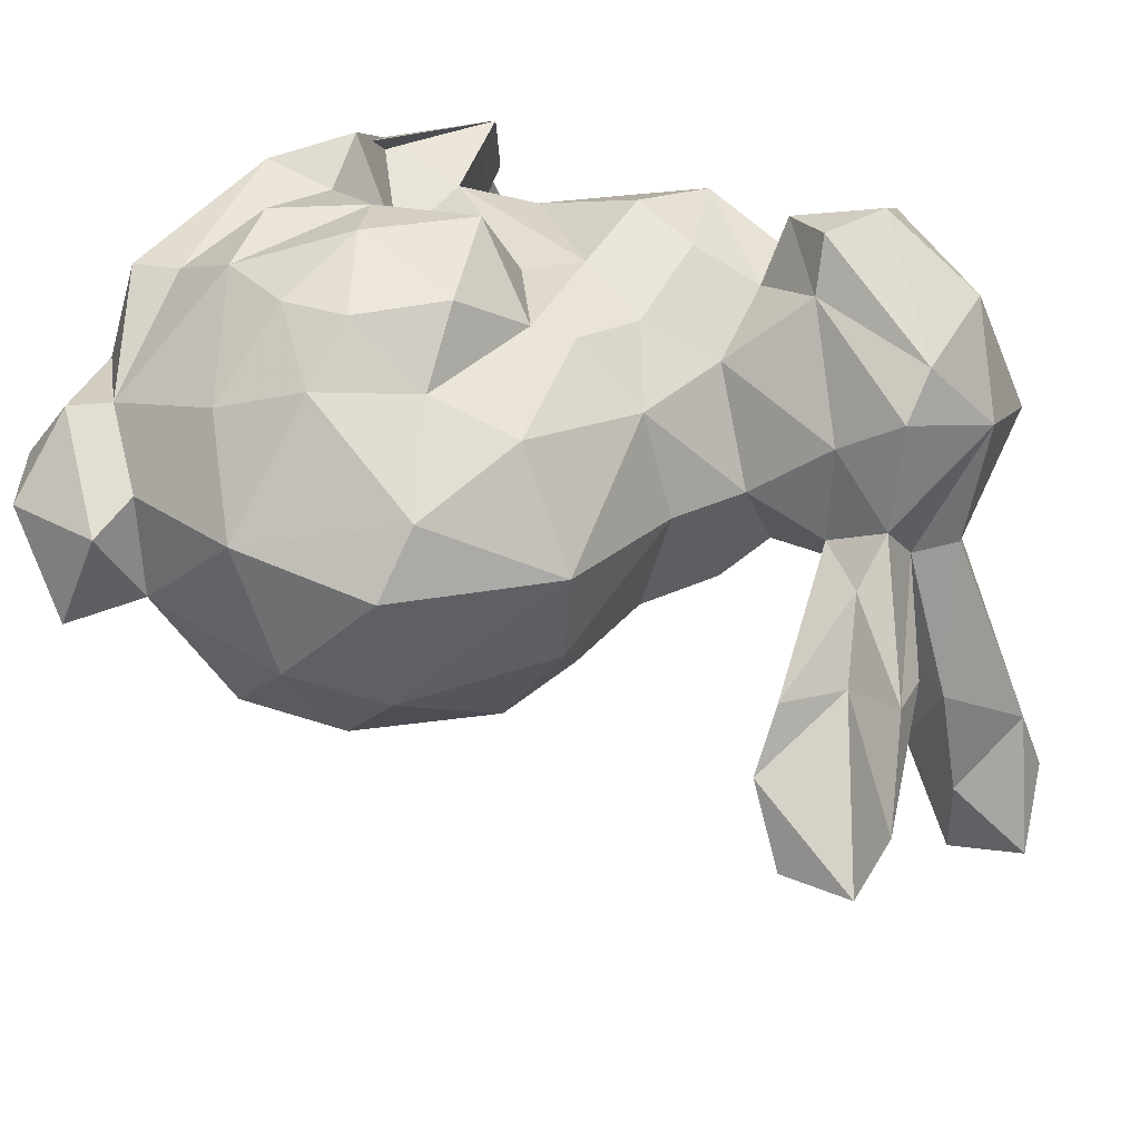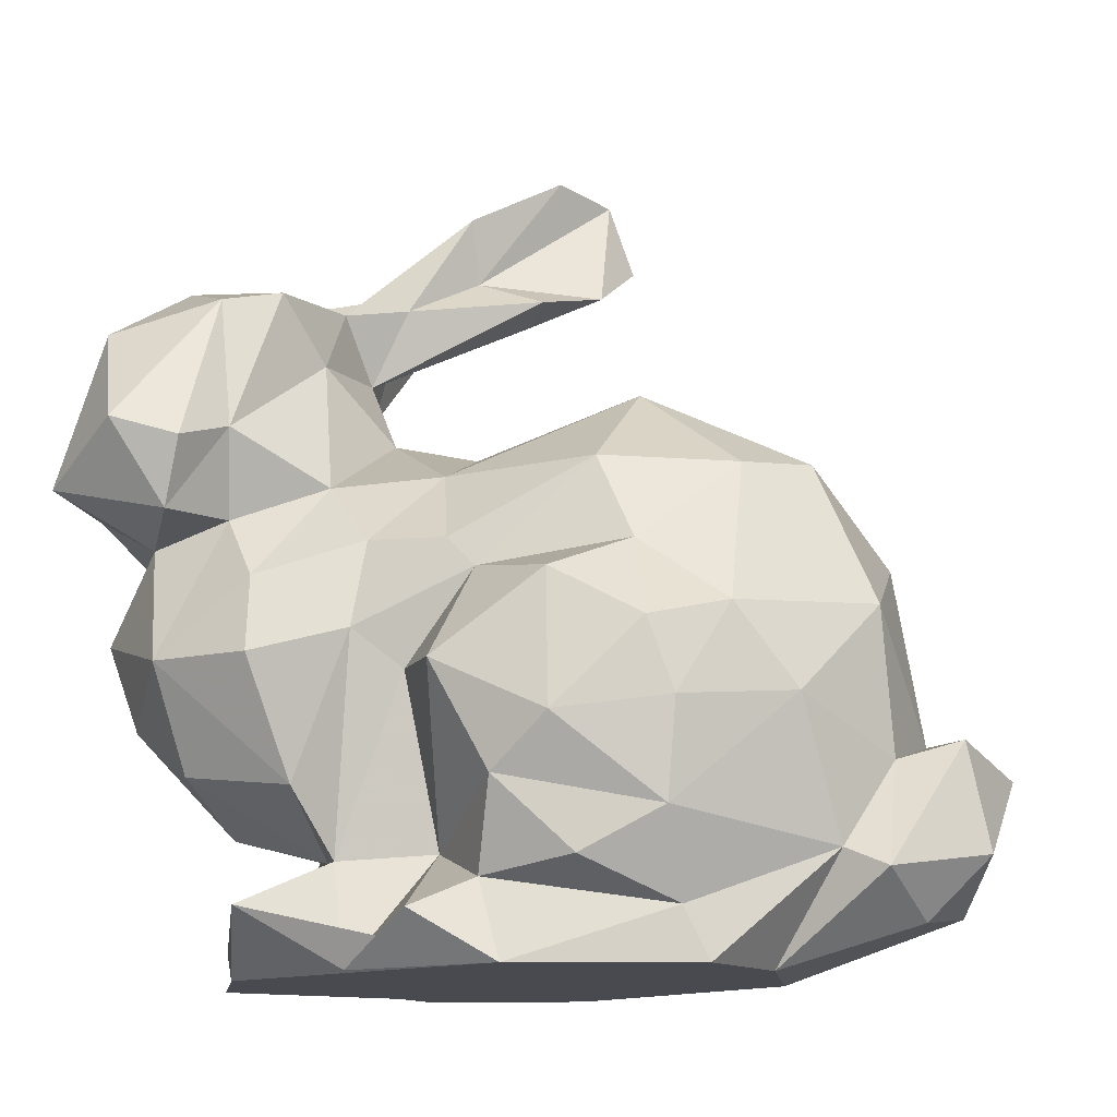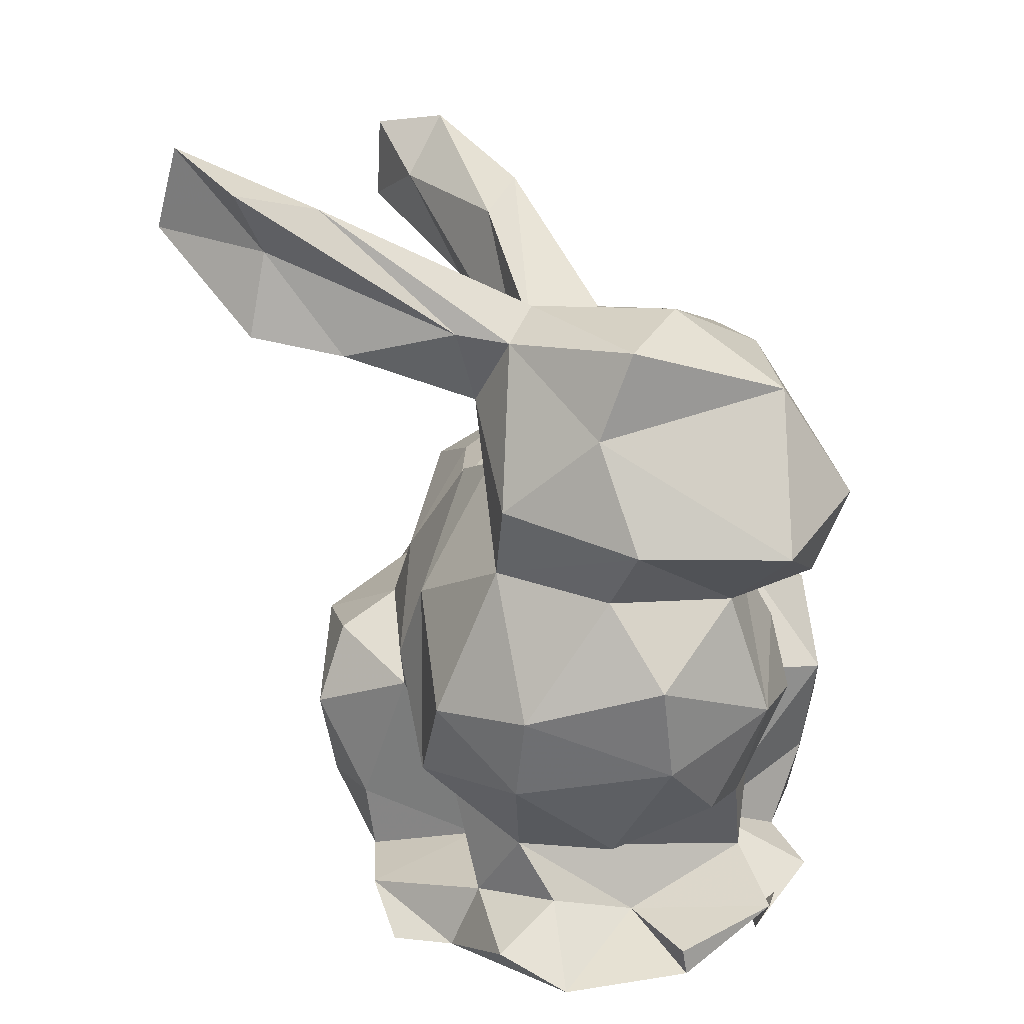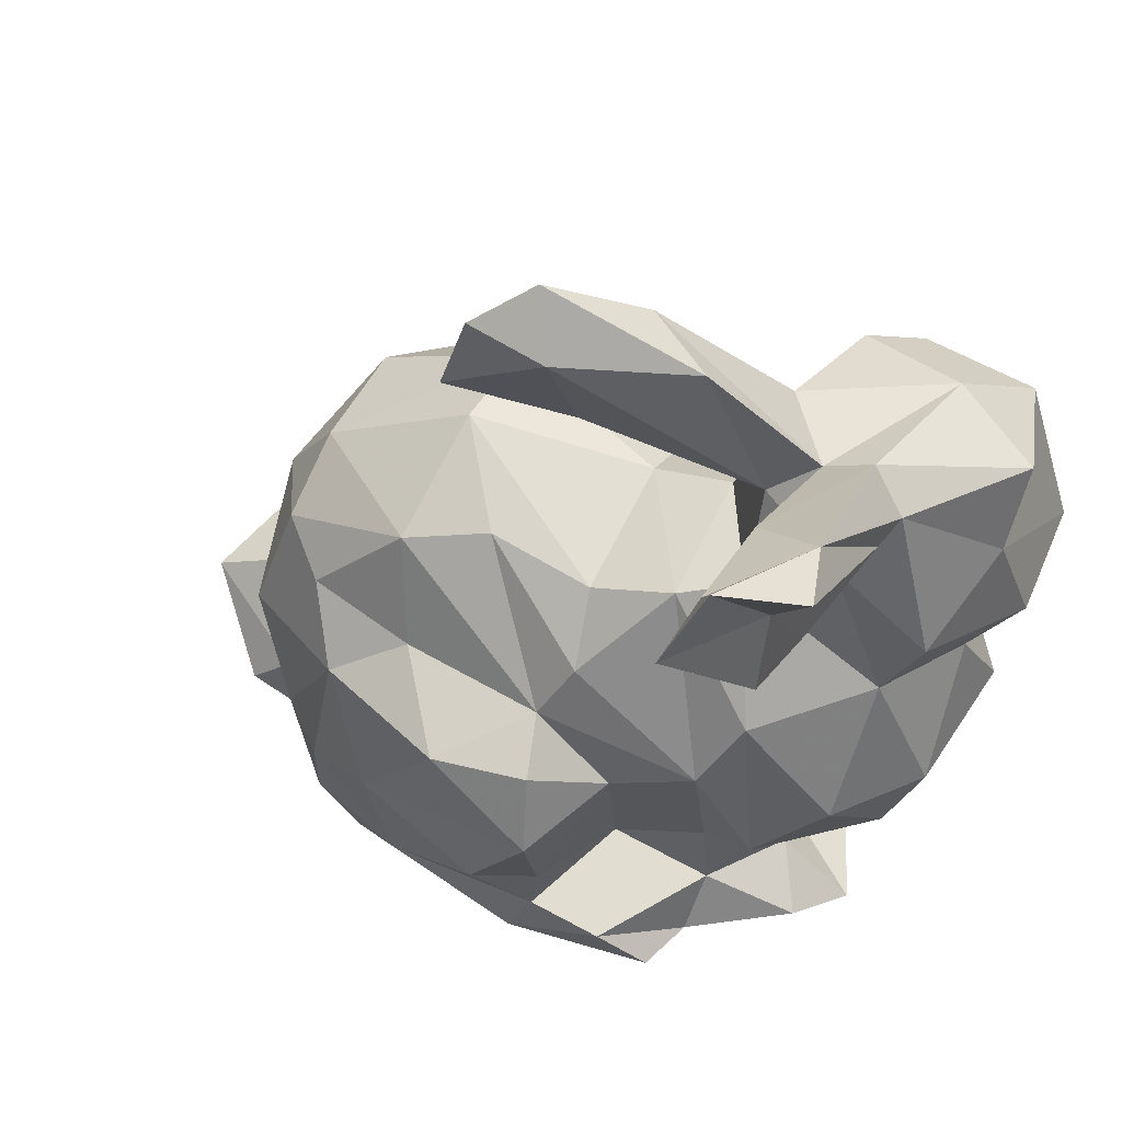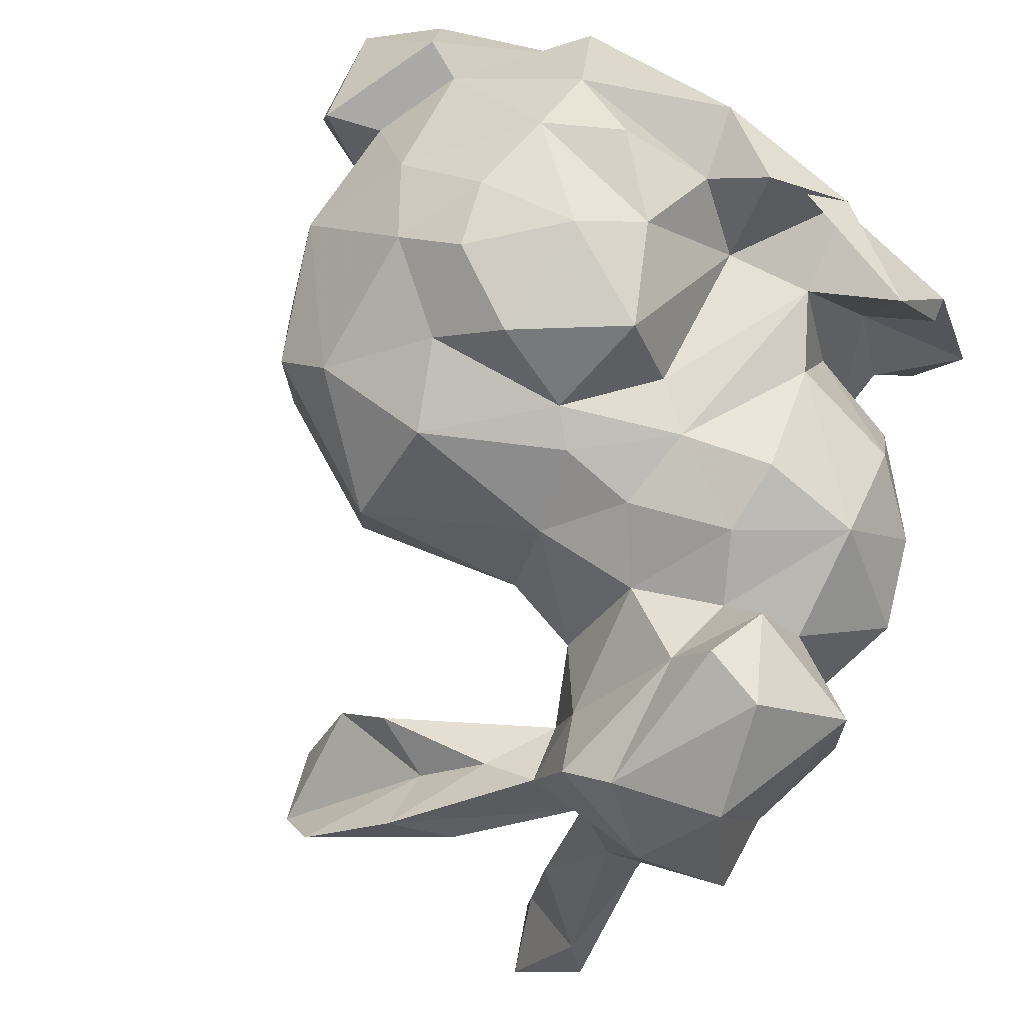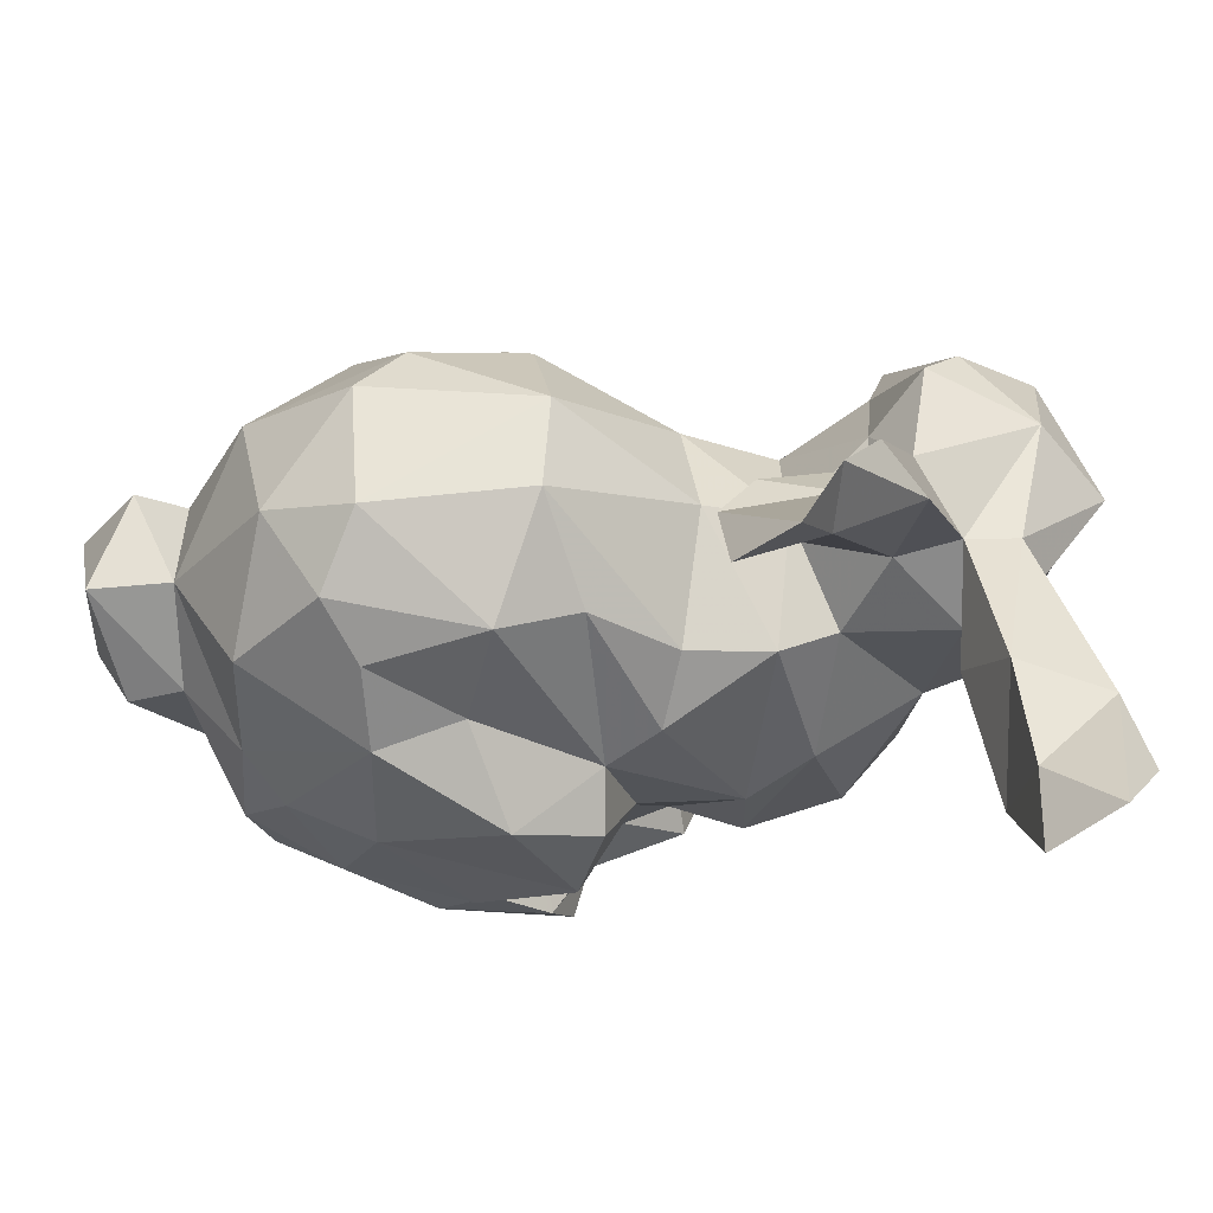
<metadata>
{"format":"obj","ext":"obj","renderer":"f3d","projection":"perspective","resolution":1024,"background":"white","views":[{"elev":41.7,"azim":136.6,"up":"+Z"},{"elev":-13.6,"azim":13.9,"up":"+Y"},{"elev":10.2,"azim":-90.5,"up":"+Y"},{"elev":46.7,"azim":-153.8,"up":"+Y"},{"elev":76.4,"azim":-144.8,"up":"+Z"},{"elev":-29.4,"azim":154.9,"up":"+Z"}]}
</metadata>
<code>
v -0.9213 1.084 0.5431
v -1.054 1.1 0.2258
v -1.111 0.8786 0.3611
v -0.1603 1.361 0.2149
v 0.3061 1.466 0.3524
v 0.3235 1.457 0.09356
v -0.1638 1.243 0.5009
v -1.015 0.6419 0.3894
v -1.058 0.7865 0.0135
v -0.9599 0.5776 -0.007727
v -1.023 1.636 0.6557
v -0.9356 1.363 0.8378
v -0.7316 1.723 0.6152
v 0.8647 0.7678 -0.1853
v 0.9015 1.025 0.1092
v 0.9791 0.5684 0.1225
v -0.8746 0.778 0.6456
v -0.7056 1.142 0.5865
v -0.6095 0.9749 0.6807
v -0.809 1.138 0.7609
v -0.7564 1.309 0.8158
v 0.1894 0.9127 0.863
v 0.2054 0.5633 0.9083
v 0.4264 0.7832 0.8652
v 0.4645 0.3497 0.8162
v 0.05042 0.4314 0.8499
v 0.2542 0.24 0.8386
v 0.4722 0.1333 0.6957
v 0.002048 0.2023 0.7635
v 0.7583 1.097 -0.1402
v -0.4643 1.231 0.5052
v 0.3675 1.006 0.7111
v 0.2569 1.236 0.6375
v -0.02815 0.9612 0.6979
v 0.4908 0.5978 0.8447
v -0.3494 0.8301 0.6786
v -0.6 0.773 0.7307
v 0.935 0.4981 0.3973
v 0.934 0.2274 0.5366
v 1.1 0.5431 0.3737
v 0.308 0.9697 -0.3172
v 0.6152 1.021 -0.2643
v 0.5133 0.843 -0.3972
v -0.09851 2.12 -0.297
v 0.1291 2.061 -0.396
v -0.1162 1.844 -0.1558
v -0.5205 0.4607 0.6039
v -0.3278 1.061 0.6172
v -0.3967 0.2658 0.6236
v -0.3478 0.000109 0.6826
v -0.6312 0.1619 0.6892
v -0.2148 0.7225 0.6616
v -0.1503 0.2824 0.5633
v -0.112 1.046 0.6623
v 0.8202 0.2771 0.5152
v -0.09369 0.705 0.8802
v -0.6761 1.362 0.6784
v 0.9148 0.8694 0.4467
v 0.7511 0.6273 0.6594
v 1.188 0.4782 0.09717
v 1.155 0.2692 0.3553
v 1.055 0.1431 0.09934
v -0.6012 1.762 0.5176
v -0.2401 2.119 -0.004357
v -0.2335 1.946 -0.05211
v -0.04007 2.284 -0.2116
v 0.75 1.241 0.3944
v 0.6005 1.219 0.5531
v -0.5308 1.793 0.2146
v -0.3831 1.825 0.1192
v 0.06179 2.265 -0.3863
v 0.08595 1.918 -0.1755
v -0.5253 1.596 0.3844
v -0.04414 1.872 -0.02728
v 0.5334 1.1e-05 0.6736
v 0.6079 0.8327 0.7494
v -0.6743 2.013 -0.9269
v -0.7425 1.767 -0.7071
v -0.8164 1.742 -0.6811
v -0.5496 1.641 0.008547
v -0.877 2.07 -0.502
v -0.6775 1.933 -0.3867
v -0.6805 2.005 -0.7023
v -0.3868 1.416 0.2076
v -0.6442 0.3471 0.003722
v -0.7919 0.3754 0.2503
v -0.7669 2.218 -0.8696
v 0.7313 1.256 0.04798
v -0.4885 1.62 0.1051
v -0.1502 0.1283 0.8444
v 0.06295 2.6e-05 0.7947
v 0.9933 0.1112 0.348
v -0.5382 0.8544 -0.3183
v -0.09196 0.9309 -0.3493
v -0.289 0.7041 -0.3157
v -0.545 0.1265 0.3158
v -0.7297 0.06754 0.4462
v 0.9882 0.2488 -0.08063
v 0.5883 6e-06 -0.0226
v -0.7001 1.679 -0.2966
v -1.118 1.516 0.1944
v -1.153 1.228 0.6683
v -0.1315 0.344 -0.4359
v -0.2244 0.2441 -0.1209
v -1.181 1.237 0.2893
v -1.024 1.324 -0.0423
v -0.9214 1.152 -0.05769
v -1.14 1.737 0.2752
v -0.915 1.736 -0.02391
v -0.6837 1.76 0.03208
v 0.8679 0.351 -0.06873
v 0.6317 0.2048 -0.3216
v 0.7341 0.4747 -0.2735
v 0.637 5.5e-05 0.4158
v -0.9013 1.822 0.3924
v -0.8157 1.822 0.0335
v -0.3855 1.333 -0.1443
v -0.5228 0.3043 0.2979
v -0.4137 2.037 -0.07684
v -0.9412 2.106 -0.7061
v -0.1789 1.087 -0.2991
v -0.9029 1.757 -0.1586
v -0.6441 1.046 -0.2563
v -0.6815 0.569 -0.2551
v -0.8777 0.7782 -0.2121
v -0.6588 0.1878 0.0988
v -0.8521 3.2e-05 0.1272
v 0.595 0.4392 -0.387
v -0.7843 1.578 -0.1106
v -0.5448 1.375 -0.07311
v -0.5136 0.4469 -0.169
v -0.8241 1.959 -0.6429
v -0.8391 1.696 -0.4443
v 0.1248 0.8373 -0.5455
v -0.1365 0.8353 -0.4964
v -0.1579 0.6214 -0.5643
v -0.1012 0.1771 -0.4117
v -0.3038 0.1277 -0.4053
v -0.4286 0.000657 -0.3437
v -0.4759 1e-05 -0.1826
v -0.752 0.06926 -0.04786
v -0.5038 0.1711 -0.1066
v 0.139 1.312 -0.1438
v -0.1525 1.257 -0.1575
v 0.3646 1.264 -0.2222
v -0.01648 5e-06 -0.3942
v 0.3735 0.5317 -0.4873
v 0.3385 0.1852 -0.4158
v 0.5018 0.08501 -0.3233
v 0.02719 0.3681 -0.529
v -0.7137 -6e-06 0.4574
v -0.8315 0.5037 0.5094
f 1 2 3
f 4 5 6
f 4 7 5
f 8 9 10
f 11 12 13
f 14 15 16
f 1 17 18
f 18 17 19
f 12 20 21
f 22 23 24
f 25 26 27
f 27 28 25
f 28 27 29
f 14 30 15
f 31 18 19
f 32 33 34
f 25 23 26
f 35 23 25
f 23 35 24
f 36 19 37
f 38 39 40
f 41 42 43
f 44 45 46
f 37 47 36
f 24 32 22
f 48 31 19
f 49 36 47
f 19 36 48
f 50 49 51
f 36 49 52
f 50 53 49
f 31 48 7
f 48 36 54
f 49 53 52
f 48 54 7
f 34 36 52
f 34 54 36
f 38 55 39
f 56 26 23
f 56 23 22
f 54 34 33
f 7 54 33
f 29 27 26
f 21 20 57
f 57 20 18
f 57 13 21
f 58 59 38
f 60 61 62
f 63 13 57
f 64 65 66
f 67 68 58
f 57 18 31
f 69 70 64
f 71 65 72
f 63 57 73
f 65 74 72
f 55 28 75
f 32 76 68
f 77 78 79
f 73 57 31
f 76 32 24
f 21 13 12
f 58 76 59
f 58 68 76
f 44 46 80
f 81 82 83
f 31 84 73
f 46 72 74
f 10 85 86
f 64 70 65
f 77 87 83
f 88 15 30
f 24 35 76
f 69 89 70
f 38 59 55
f 65 70 74
f 29 90 91
f 61 39 92
f 70 89 74
f 59 25 55
f 66 65 71
f 93 94 95
f 68 33 32
f 59 76 35
f 35 25 59
f 40 39 61
f 28 29 91
f 55 25 28
f 96 97 51
f 98 62 99
f 82 100 78
f 11 101 102
f 103 104 95
f 49 96 51
f 105 106 107
f 108 109 101
f 82 110 100
f 111 99 112
f 113 111 112
f 71 72 45
f 2 9 3
f 2 105 107
f 42 30 14
f 82 78 83
f 55 75 114
f 113 16 111
f 14 16 113
f 45 72 46
f 69 63 73
f 60 62 98
f 89 69 73
f 67 58 15
f 40 61 60
f 78 77 83
f 15 58 16
f 62 61 92
f 115 63 69
f 40 60 16
f 84 31 7
f 115 116 108
f 38 40 16
f 89 73 84
f 38 16 58
f 4 117 84
f 110 82 116
f 108 116 109
f 69 110 115
f 11 13 115
f 88 67 15
f 49 47 118
f 119 64 66
f 81 83 87
f 115 13 63
f 116 82 81
f 107 9 2
f 120 81 87
f 34 22 32
f 68 67 5
f 33 5 7
f 5 67 88
f 101 106 105
f 115 110 116
f 84 7 4
f 33 68 5
f 5 88 6
f 121 94 93
f 29 26 53
f 56 22 34
f 71 45 44
f 34 52 56
f 81 122 109
f 50 90 53
f 108 11 115
f 19 17 37
f 11 102 12
f 90 29 53
f 89 80 46
f 123 124 125
f 126 127 96
f 26 56 53
f 128 43 113
f 129 130 107
f 17 3 8
f 64 110 69
f 56 52 53
f 131 95 104
f 109 116 81
f 119 44 80
f 96 85 126
f 96 118 85
f 17 1 3
f 77 132 87
f 132 120 87
f 77 79 132
f 122 120 132
f 132 79 133
f 41 134 94
f 95 135 136
f 94 135 95
f 132 133 122
f 102 101 105
f 81 120 122
f 95 136 103
f 104 103 137
f 138 139 140
f 137 138 104
f 11 108 101
f 129 122 133
f 126 141 127
f 44 119 66
f 3 9 8
f 107 125 9
f 10 9 125
f 142 138 140
f 109 122 129
f 106 109 129
f 85 142 126
f 85 131 142
f 109 106 101
f 119 110 64
f 100 129 133
f 66 71 44
f 143 144 6
f 141 126 142
f 43 134 41
f 30 145 88
f 138 142 104
f 94 121 143
f 98 111 60
f 107 130 123
f 46 74 89
f 123 130 117
f 135 134 136
f 145 6 88
f 134 135 94
f 144 117 4
f 130 89 84
f 14 43 42
f 121 144 143
f 60 111 16
f 117 130 84
f 144 4 6
f 145 143 6
f 30 42 145
f 141 142 140
f 121 117 144
f 125 124 10
f 138 137 146
f 111 98 99
f 80 129 110
f 129 80 130
f 43 14 113
f 124 93 131
f 130 80 89
f 128 113 112
f 147 43 128
f 93 117 121
f 124 85 10
f 93 95 131
f 131 85 124
f 148 112 149
f 128 112 148
f 148 147 128
f 110 119 80
f 93 124 123
f 42 41 145
f 43 147 134
f 145 94 143
f 131 104 142
f 150 147 148
f 94 145 41
f 136 147 150
f 136 134 147
f 129 107 106
f 148 149 137
f 150 148 137
f 149 146 137
f 107 123 125
f 136 150 103
f 123 117 93
f 150 137 103
f 79 78 133
f 133 78 100
f 1 105 2
f 105 1 102
f 102 1 20
f 47 37 17
f 114 92 39
f 97 151 51
f 91 151 99
f 86 8 10
f 152 8 86
f 17 8 152
f 55 114 39
f 100 110 129
f 1 18 20
f 49 118 96
f 118 86 85
f 152 86 118
f 47 17 152
f 152 118 47
f 92 99 62
f 102 20 12
f 141 140 127
f 99 114 91
f 99 146 149
f 96 151 97
f 28 91 75
f 96 127 151
f 151 91 51
f 91 90 50
f 138 146 139
f 99 149 112
f 151 140 146
f 140 151 127
f 146 140 139
f 51 91 50
f 114 75 91
f 114 99 92
f 151 146 99

</code>
